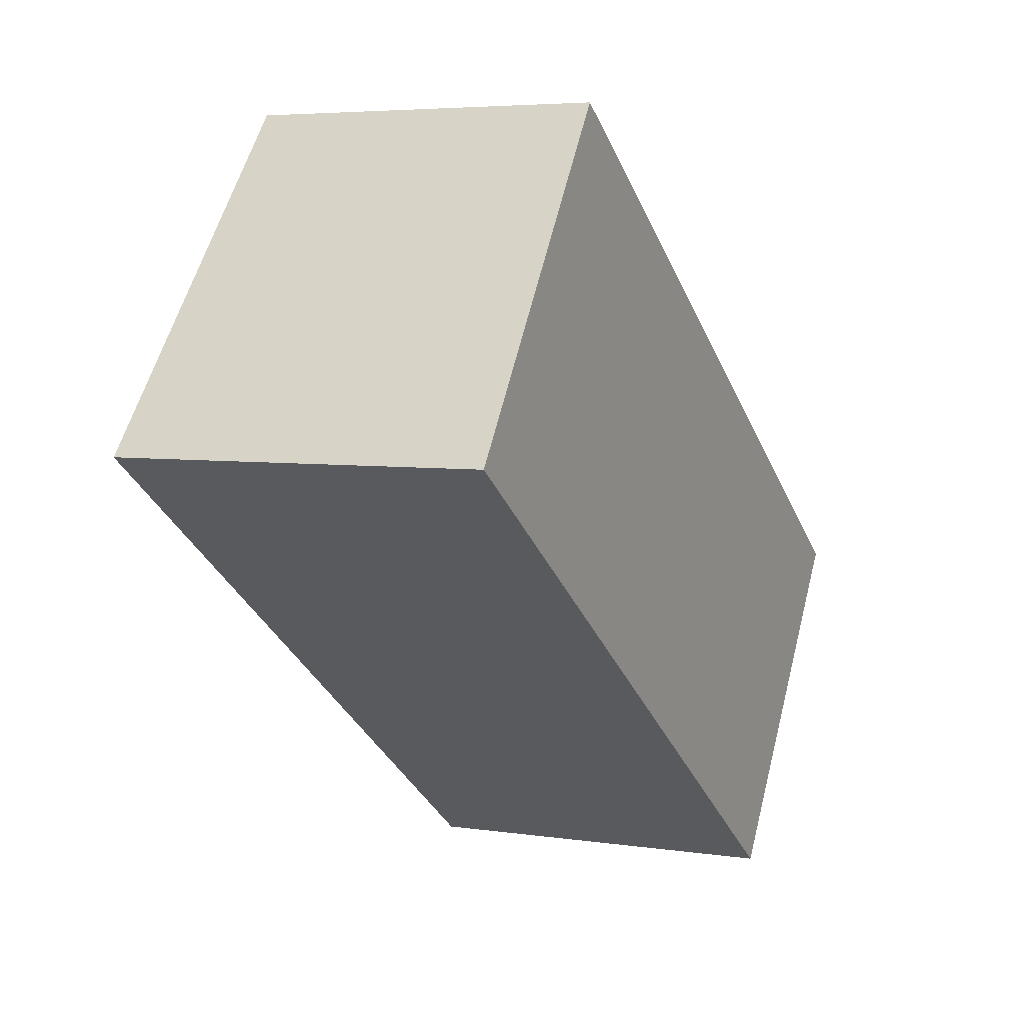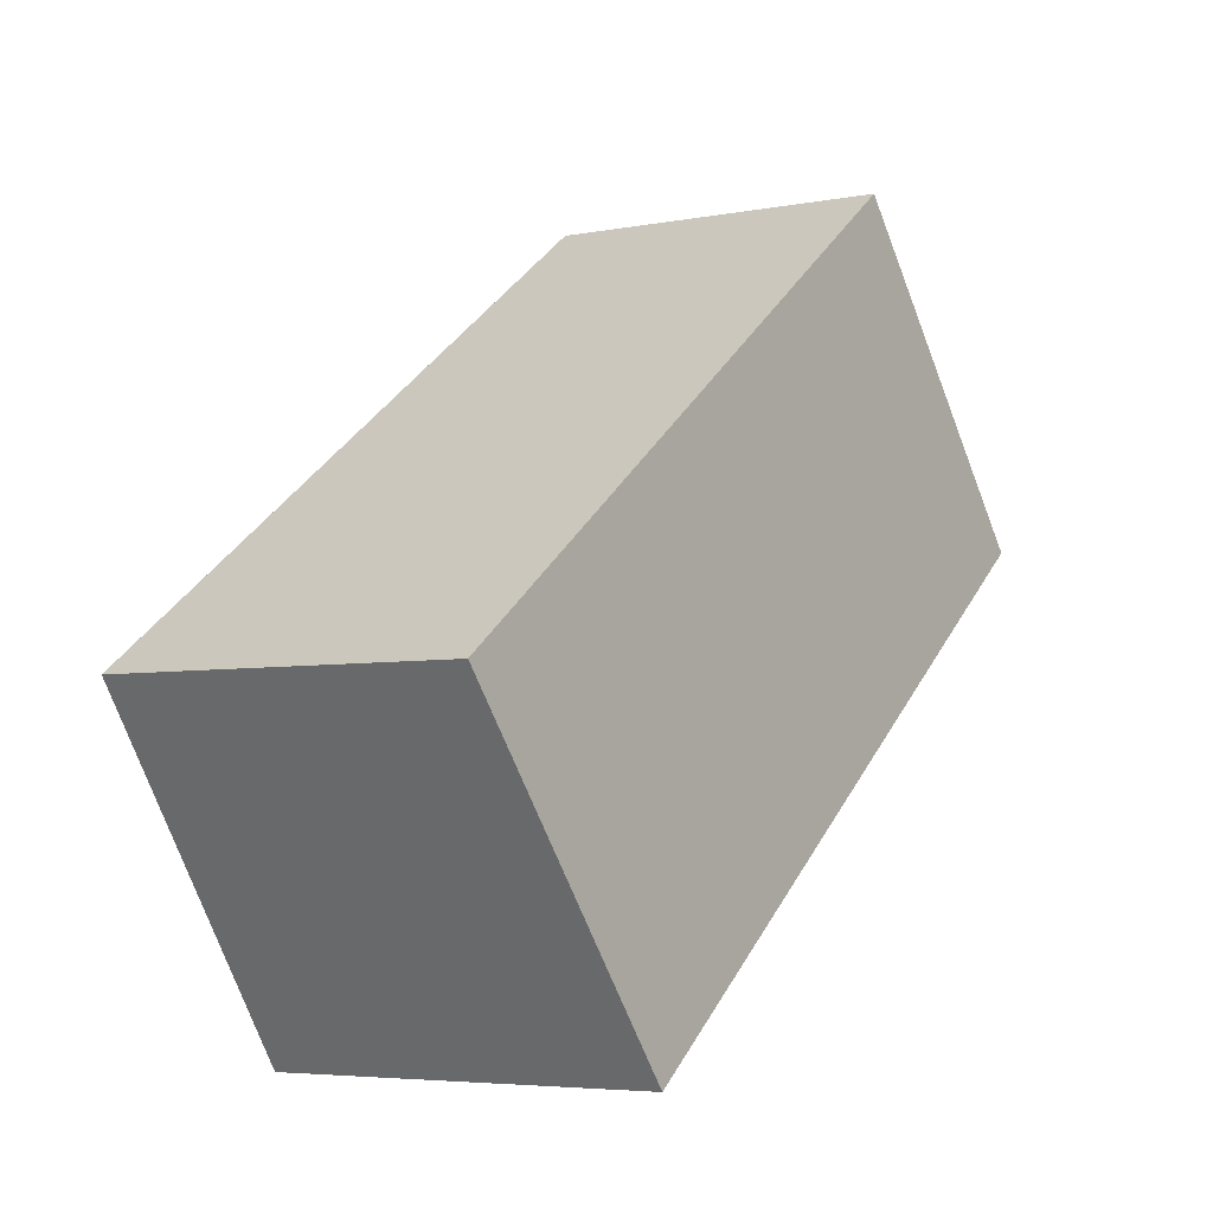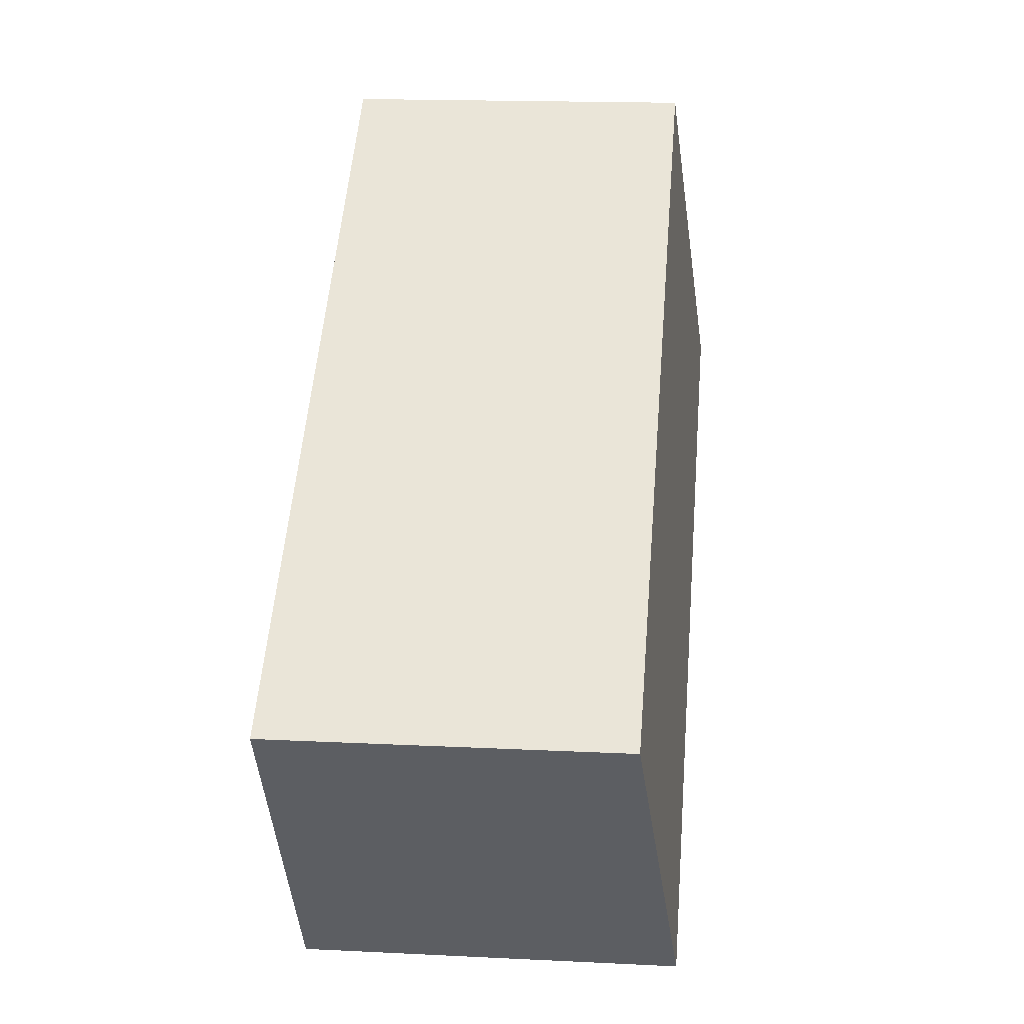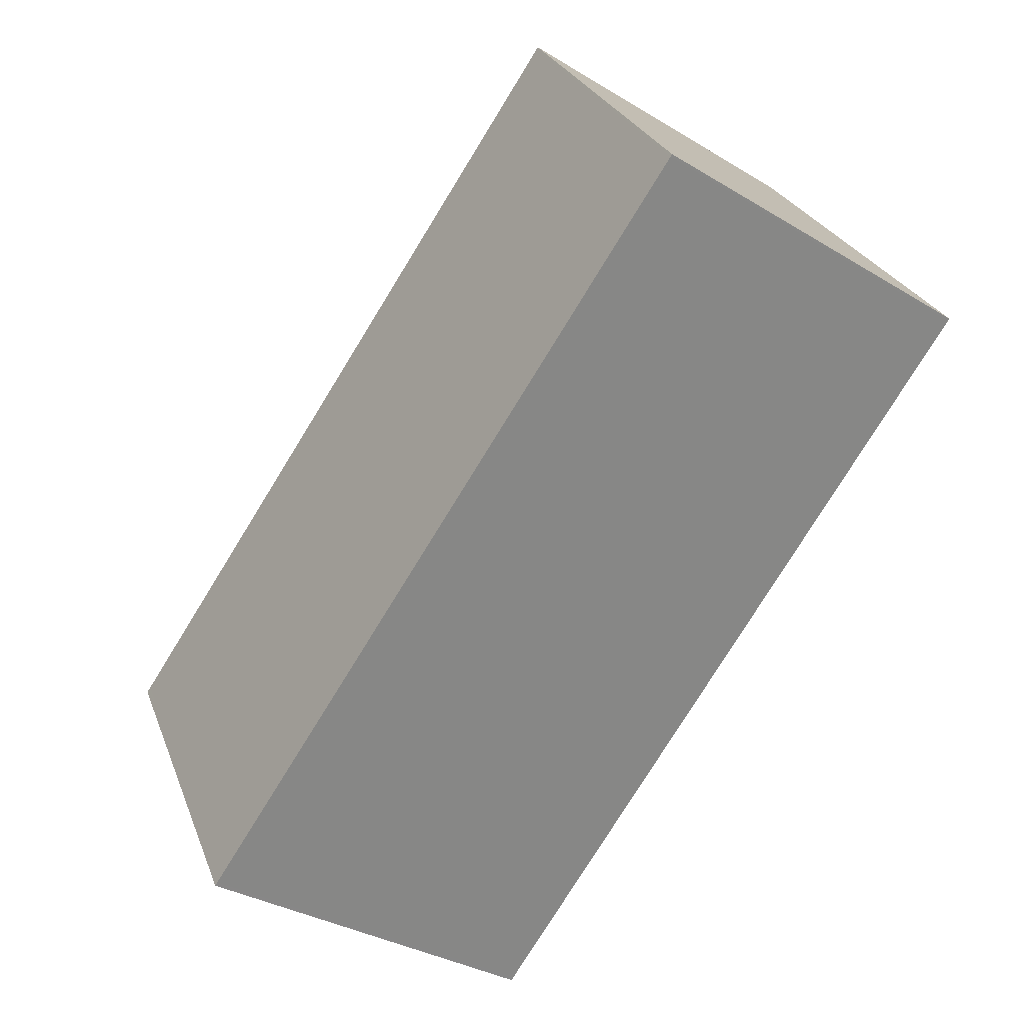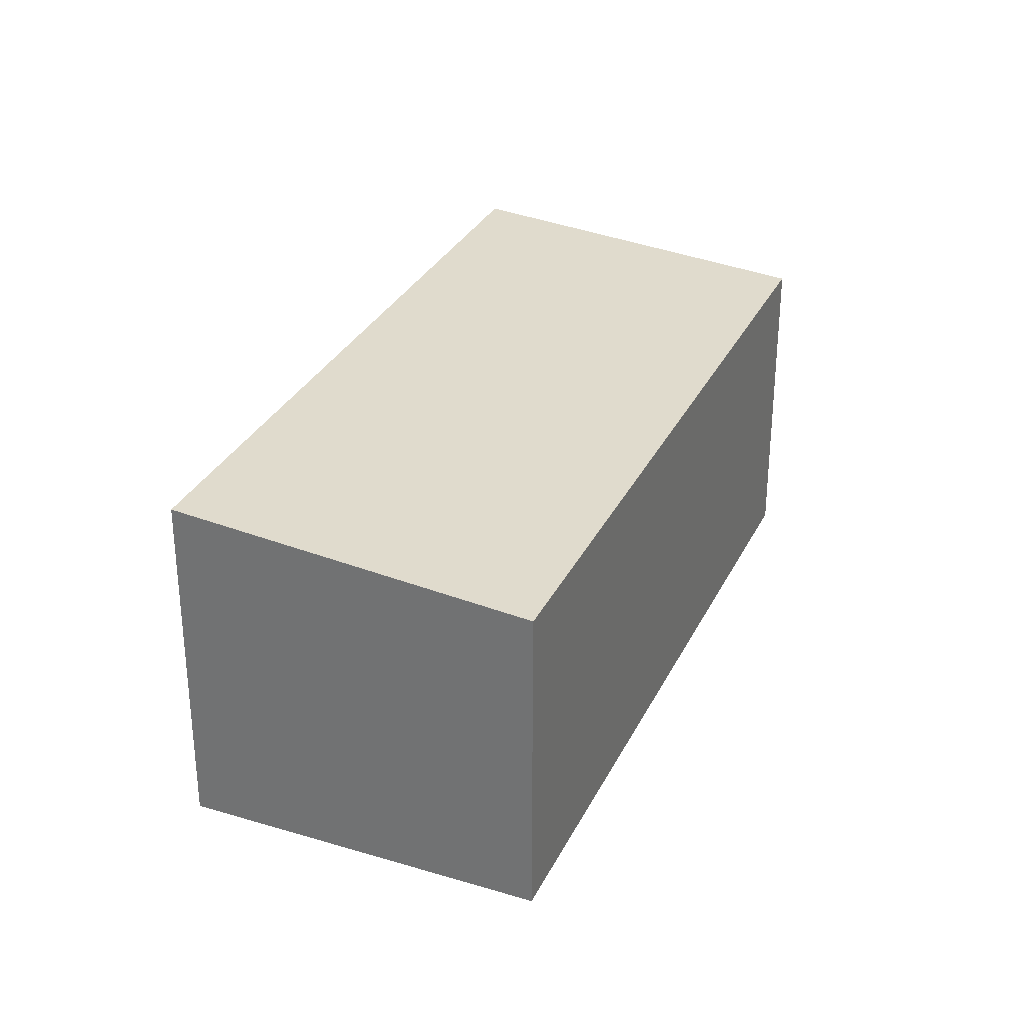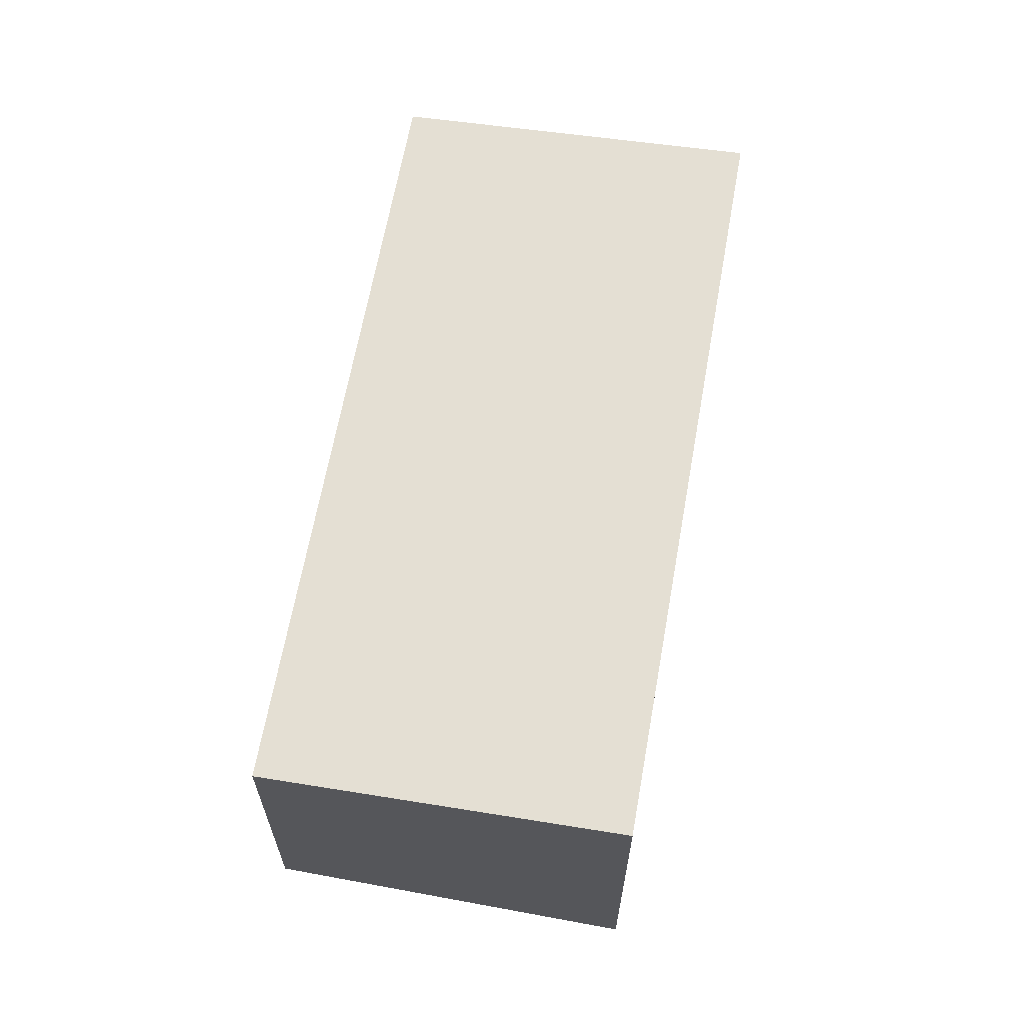
<metadata>
{"format":"obj","ext":"obj","renderer":"f3d","projection":"perspective","resolution":1024,"background":"white","views":[{"elev":5.1,"azim":115.4,"up":"+Y"},{"elev":-5.1,"azim":-58.8,"up":"+Y"},{"elev":16.9,"azim":-84.3,"up":"+Y"},{"elev":-33.5,"azim":50.3,"up":"+Y"},{"elev":30.8,"azim":147.7,"up":"+Z"},{"elev":64.7,"azim":-44.6,"up":"+Z"}]}
</metadata>
<code>
v -726.4 -1216 1.975
v -722.5 -1213 1.967
v -721.2 -1215 2.143
v -725.1 -1218 2.152
v -726.3 -1216 1.99
v -722.4 -1213 1.981
v -722.4 -1213 1.981
v -722.5 -1213 1.967
v -721.2 -1215 2.143
v -726.2 -1216 1.99
v -726.3 -1216 1.975
v -725.1 -1218 2.152
v -726.3 -1216 1.975
v -726.4 -1216 1.975
v -726.4 -1216 0
v -726.3 -1216 2.22e-16
v -722.4 -1213 1.981
v -722.5 -1213 1.967
v -722.5 -1213 0
v -722.4 -1213 -2.22e-16
v -721.2 -1215 2.143
v -721.2 -1215 2.143
v -721.2 -1215 0
v -721.2 -1215 0
v -726.3 -1216 1.99
v -725.1 -1218 2.152
v -725.1 -1218 0
v -726.3 -1216 0
v -726.4 -1216 1.975
v -726.3 -1216 1.99
v -726.3 -1216 0
v -726.4 -1216 0
v -721.2 -1215 2.143
v -722.4 -1213 1.981
v -722.4 -1213 -2.22e-16
v -721.2 -1215 0
v -722.5 -1213 1.967
v -722.5 -1213 1.967
v -722.5 -1213 0
v -722.5 -1213 0
v -725.1 -1218 2.152
v -721.2 -1215 2.143
v -721.2 -1215 0
v -725.1 -1218 0
v -722.5 -1213 1.967
v -726.3 -1216 1.975
v -726.3 -1216 2.22e-16
v -722.5 -1213 0
v -725.1 -1218 2.152
v -725.1 -1218 2.152
v -725.1 -1218 0
v -725.1 -1218 0
v -726.4 -1216 0
v -722.5 -1213 0
v -721.2 -1215 0
v -725.1 -1218 0
f 7 6 3 9
f 8 2 6 7
f 11 8 7 10
f 10 7 9 12
f 10 5 1 11
f 12 4 5 10
f 14 15 16 13
f 18 19 20 17
f 22 23 24 21
f 26 27 28 25
f 30 31 32 29
f 34 35 36 33
f 38 39 40 37
f 42 43 44 41
f 46 47 48 45
f 50 51 52 49
f 54 55 56 53

</code>
